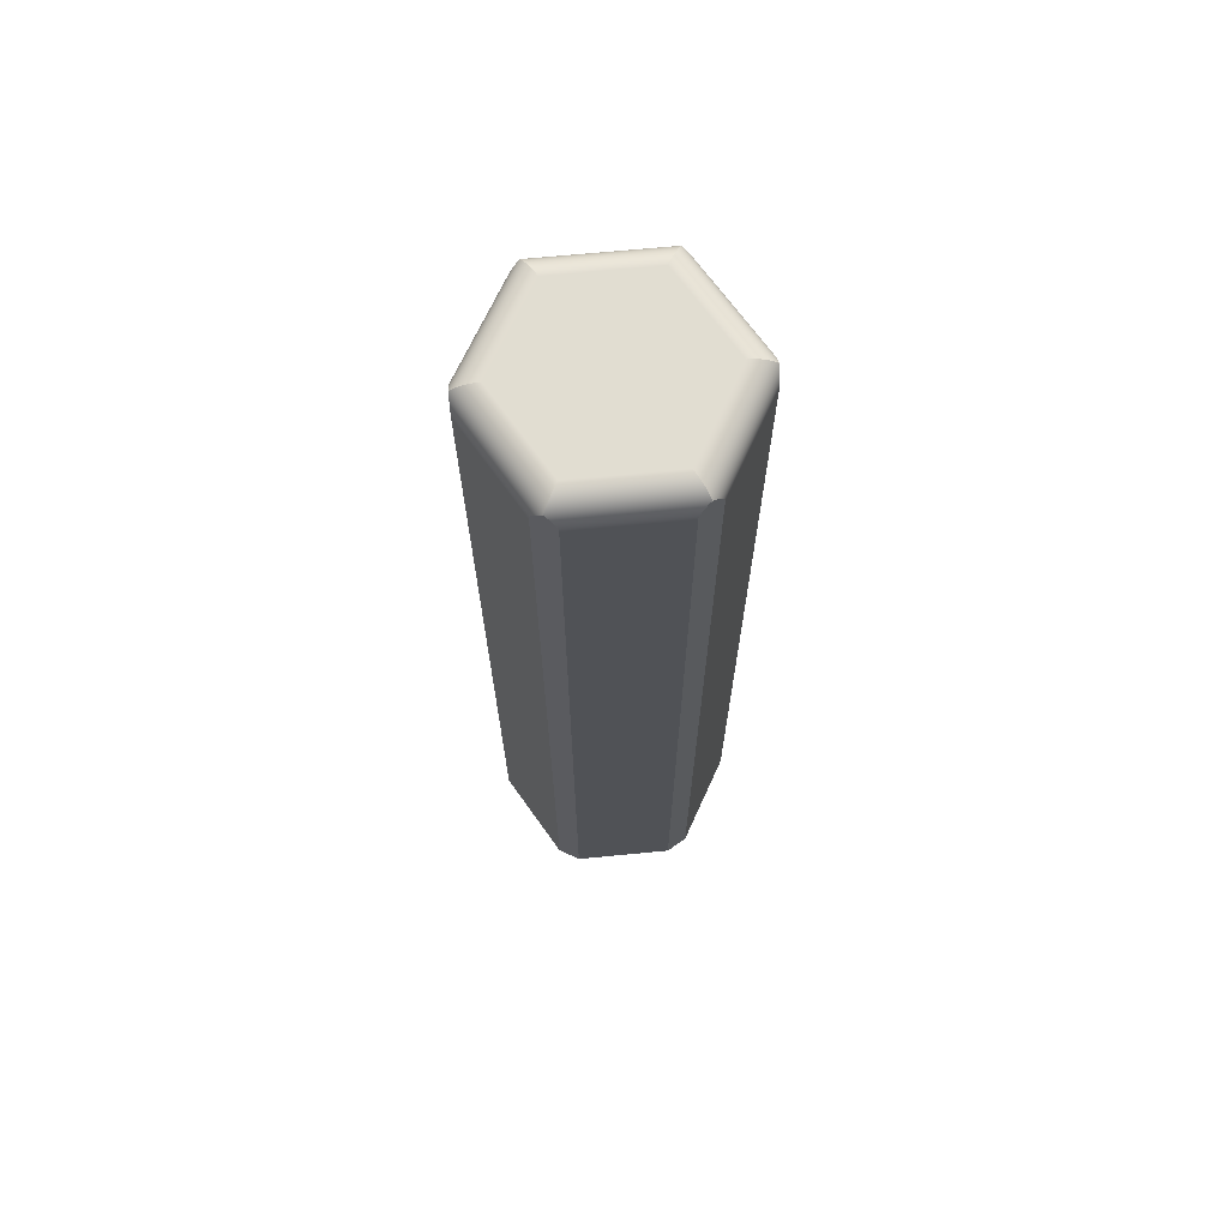
<metadata>
{"format":"obj","ext":"obj","renderer":"f3d","projection":"perspective","resolution":1024,"background":"white","views":[{"elev":68.7,"azim":-95.5,"up":"+Z"}]}
</metadata>
<code>
g Part 1
o mesh0
v -0.00433 -0.04369 0.00866
v 1.06e-17 -0.03619 0
v 0.00433 -0.04369 0.00866
f 1 2 3
o mesh1
v -0.03134 -0.01809 0
v 1.06e-17 -0.03619 0
v -0.00433 -0.04369 0.00866
v -0.03567 -0.02559 0.00866
f 4 5 6
f 6 7 4
o mesh2
v -0.00433 -0.04369 0.00866
v -0.00433 -0.04369 0.34
v -0.03567 -0.02559 0.34
v -0.03567 -0.02559 0.00866
f 8 9 10
f 10 11 8
o mesh3
v -0.03567 -0.02559 0.00866
v -0.04 -0.01809 0.00866
v -0.03134 -0.01809 0
f 12 13 14
o mesh4
v 0.00433 -0.04369 0.34
v -0.004221 -0.04369 0.341
v -0.004303 -0.04369 0.3405
v 0.004303 -0.04369 0.3405
v 0.004221 -0.04369 0.341
v -0.004084 -0.04369 0.3416
v 0.004084 -0.04369 0.3416
v -0.003893 -0.04369 0.3421
v 0.003893 -0.04369 0.3421
v -0.003649 -0.04369 0.3426
v 0.003649 -0.04369 0.3426
v -0.003351 -0.04369 0.3431
v 0.003351 -0.04369 0.3431
v -0.003002 -0.04369 0.3436
v 0.003002 -0.04369 0.3436
v -0.002601 -0.04369 0.3441
v 0.002601 -0.04369 0.3441
v -0.00215 -0.04369 0.3445
v -0.0004925 -0.04369 0.3459
v 0.001651 -0.04369 0.345
v 0.00215 -0.04369 0.3445
v -0.001651 -0.04369 0.345
v -0.001104 -0.04369 0.3454
v 0.00433 -0.04369 0.00866
v -0.00433 -0.04369 0.34
v 0.001104 -0.04369 0.3454
v 0.0005105 -0.04369 0.3459
v -1.429e-17 -0.04369 0.3462
v -0.00433 -0.04369 0.00866
f 15 16 17
f 15 18 19
f 15 20 16
f 19 21 15
f 15 22 20
f 21 23 15
f 15 24 22
f 23 25 15
f 15 26 24
f 25 27 15
f 15 28 26
f 27 29 15
f 15 30 28
f 29 31 15
f 15 32 30
f 33 15 34
f 31 35 15
f 15 36 32
f 15 33 37
f 35 34 15
f 38 15 39
f 37 36 15
f 34 40 33
f 17 39 15
f 40 41 33
f 41 42 33
f 39 43 38
o mesh5
v 0.03567 -0.02559 0.00866
v 0.03567 -0.02559 0.34
v 0.00433 -0.04369 0.34
v 0.00433 -0.04369 0.00866
f 44 45 46
f 46 47 44
o mesh6
v 0.03134 -0.01809 0
v 0.03567 -0.02559 0.00866
v 0.00433 -0.04369 0.00866
v 1.06e-17 -0.03619 0
f 48 49 50
f 50 51 48
o mesh7
v 0.03567 -0.02559 0.00866
v 0.03134 -0.01809 0
v 0.04 -0.01809 0.00866
f 52 53 54
o mesh8
v -0.03134 -0.01809 0
v -0.03134 0.01809 0
v 2.942e-17 0.03619 0
v 0.03134 0.01809 0
v 0.03134 -0.01809 0
v 1.06e-17 -0.03619 0
f 55 56 57
f 55 58 59
f 59 60 55
f 57 58 55
o mesh9
v -0.03568 -0.02557 0.3405
v -0.03567 -0.02559 0.34
v -0.00433 -0.04369 0.34
v -0.004303 -0.04369 0.3405
v -0.004221 -0.04369 0.341
v -0.03572 -0.0255 0.341
v -0.004084 -0.04369 0.3416
v -0.03579 -0.02538 0.3416
v -0.03589 -0.02522 0.3421
v -0.03601 -0.025 0.3426
v -0.003893 -0.04369 0.3421
v -0.003649 -0.04369 0.3426
v -0.03616 -0.02475 0.3431
v -0.003002 -0.04369 0.3436
v -0.03633 -0.02444 0.3436
v -0.03653 -0.0241 0.3441
v -0.003351 -0.04369 0.3431
v -0.00215 -0.04369 0.3445
v -0.03676 -0.02371 0.3445
v -0.03701 -0.02327 0.345
v -0.002601 -0.04369 0.3441
v -0.001104 -0.04369 0.3454
v -0.03728 -0.0228 0.3454
v -0.03758 -0.02229 0.3459
v -0.001651 -0.04369 0.345
v -2.255e-17 -0.04322 0.3467
v -0.03743 -0.02161 0.3467
v -0.0004925 -0.04369 0.3459
v -0.03783 -0.02184 0.3462
v -2.212e-17 -0.04237 0.3474
v -0.03669 -0.02118 0.3474
v -1.995e-17 -0.04143 0.3481
v -2.342e-17 -0.04041 0.3487
v -0.035 -0.02021 0.3487
v -1.908e-17 -0.03934 0.3491
v -0.03407 -0.01967 0.3491
v -1.973e-17 -0.03821 0.3495
v -1.865e-17 -0.03704 0.3498
v -0.03208 -0.01852 0.3498
v -1.713e-17 -0.03585 0.3499
v -3.816e-19 -0.03464 0.35
v -0.03 -0.01732 0.35
v -0.03105 -0.01792 0.3499
v -0.03309 -0.0191 0.3495
v -0.03588 -0.02071 0.3481
v -1.429e-17 -0.04369 0.3462
f 61 62 63
f 63 64 61
f 65 66 61
f 67 68 66
f 67 69 68
f 66 65 67
f 70 69 71
f 72 73 70
f 71 72 70
f 74 75 73
f 74 76 75
f 73 77 74
f 78 79 76
f 78 80 79
f 76 81 78
f 82 83 80
f 82 84 83
f 80 85 82
f 86 87 84
f 84 88 86
f 87 89 84
f 87 86 90
f 91 90 92
f 92 93 94
f 93 95 96
f 96 95 97
f 97 98 99
f 99 98 100
f 100 101 102
f 102 103 100
f 100 103 99
f 99 104 97
f 97 104 96
f 96 94 93
f 94 105 92
f 92 105 91
f 90 91 87
f 88 106 86
f 82 88 84
f 78 85 80
f 74 81 76
f 72 77 73
f 67 71 69
f 64 65 61
o mesh10
v 0.03568 -0.02557 0.3405
v 0.004303 -0.04369 0.3405
v 0.00433 -0.04369 0.34
v 0.004221 -0.04369 0.341
v 0.03567 -0.02559 0.34
v 0.03579 -0.02538 0.3416
v 0.004084 -0.04369 0.3416
v 0.003893 -0.04369 0.3421
v 0.03572 -0.0255 0.341
v 0.003649 -0.04369 0.3426
v 0.03589 -0.02522 0.3421
v 0.03601 -0.025 0.3426
v 0.03616 -0.02475 0.3431
v 0.003351 -0.04369 0.3431
v 0.003002 -0.04369 0.3436
v 0.03633 -0.02444 0.3436
v 0.03653 -0.0241 0.3441
v 0.002601 -0.04369 0.3441
v 0.00215 -0.04369 0.3445
v 0.03676 -0.02371 0.3445
v 0.03701 -0.02327 0.345
v 0.001651 -0.04369 0.345
v 0.001104 -0.04369 0.3454
v 0.03728 -0.0228 0.3454
v 0.0005105 -0.04369 0.3459
v 0.03743 -0.02161 0.3467
v -2.255e-17 -0.04322 0.3467
v 0.03759 -0.02227 0.3459
v -1.429e-17 -0.04369 0.3462
v 0.03669 -0.02118 0.3474
v -2.212e-17 -0.04237 0.3474
v 0.03588 -0.02071 0.3481
v -1.995e-17 -0.04143 0.3481
v 0.035 -0.02021 0.3487
v 0.03407 -0.01967 0.3491
v -1.908e-17 -0.03934 0.3491
v 0.03309 -0.0191 0.3495
v 0.03208 -0.01852 0.3498
v -1.865e-17 -0.03704 0.3498
v 0.03105 -0.01792 0.3499
v -1.713e-17 -0.03585 0.3499
v 0.03 -0.01732 0.35
v -3.816e-19 -0.03464 0.35
v -1.973e-17 -0.03821 0.3495
v -2.342e-17 -0.04041 0.3487
v 0.03783 -0.02184 0.3462
f 107 108 109
f 107 110 108
f 109 111 107
f 112 113 110
f 112 114 113
f 110 115 112
f 116 114 117
f 117 118 116
f 119 120 116
f 121 120 119
f 119 122 121
f 123 124 121
f 125 124 123
f 123 126 125
f 127 128 125
f 129 128 127
f 130 131 129
f 127 130 129
f 132 133 131
f 131 134 132
f 133 135 131
f 133 132 136
f 137 136 138
f 139 138 140
f 140 141 142
f 142 141 143
f 143 144 145
f 144 146 147
f 147 146 148
f 148 149 147
f 147 145 144
f 145 150 143
f 143 150 142
f 142 151 140
f 140 151 139
f 138 139 137
f 136 137 133
f 134 152 132
f 130 134 131
f 126 127 125
f 122 123 121
f 118 119 116
f 112 117 114
f 107 115 110
o mesh11
v -0.03567 -0.02559 0.34
v -0.03995 -0.01819 0.341
v -0.03999 -0.01812 0.3405
v -0.03568 -0.02557 0.3405
v -0.03572 -0.0255 0.341
v -0.03988 -0.01831 0.3416
v -0.03579 -0.02538 0.3416
v -0.03978 -0.01847 0.3421
v -0.03589 -0.02522 0.3421
v -0.03966 -0.01868 0.3426
v -0.03601 -0.025 0.3426
v -0.03951 -0.01894 0.3431
v -0.03616 -0.02475 0.3431
v -0.03934 -0.01924 0.3436
v -0.03633 -0.02444 0.3436
v -0.03914 -0.01959 0.3441
v -0.03653 -0.0241 0.3441
v -0.03891 -0.01998 0.3445
v -0.03808 -0.02142 0.3459
v -0.03701 -0.02327 0.345
v -0.03676 -0.02371 0.3445
v -0.03866 -0.02041 0.345
v -0.03839 -0.02089 0.3454
v -0.03567 -0.02559 0.00866
v -0.04 -0.01809 0.34
v -0.03728 -0.0228 0.3454
v -0.03758 -0.02229 0.3459
v -0.03783 -0.02184 0.3462
v -0.04 -0.01809 0.00866
f 153 154 155
f 153 156 157
f 153 158 154
f 157 159 153
f 153 160 158
f 159 161 153
f 153 162 160
f 161 163 153
f 153 164 162
f 163 165 153
f 153 166 164
f 165 167 153
f 153 168 166
f 167 169 153
f 153 170 168
f 171 153 172
f 169 173 153
f 153 174 170
f 153 171 175
f 173 172 153
f 176 153 177
f 175 174 153
f 172 178 171
f 155 177 153
f 178 179 171
f 179 180 171
f 177 181 176
o mesh12
v 0.04 -0.01809 0.34
v 0.03572 -0.0255 0.341
v 0.03568 -0.02557 0.3405
v 0.03999 -0.01812 0.3405
v 0.03995 -0.01819 0.341
v 0.03579 -0.02538 0.3416
v 0.03988 -0.01831 0.3416
v 0.03589 -0.02522 0.3421
v 0.03978 -0.01847 0.3421
v 0.03601 -0.025 0.3426
v 0.03966 -0.01868 0.3426
v 0.03616 -0.02475 0.3431
v 0.03951 -0.01894 0.3431
v 0.03633 -0.02444 0.3436
v 0.03934 -0.01924 0.3436
v 0.03653 -0.0241 0.3441
v 0.03914 -0.01959 0.3441
v 0.03676 -0.02371 0.3445
v 0.03759 -0.02227 0.3459
v 0.03866 -0.02041 0.345
v 0.03891 -0.01998 0.3445
v 0.03701 -0.02327 0.345
v 0.03728 -0.0228 0.3454
v 0.04 -0.01809 0.00866
v 0.03567 -0.02559 0.34
v 0.03839 -0.02089 0.3454
v 0.03809 -0.0214 0.3459
v 0.03783 -0.02184 0.3462
v 0.03567 -0.02559 0.00866
f 182 183 184
f 182 185 186
f 182 187 183
f 186 188 182
f 182 189 187
f 188 190 182
f 182 191 189
f 190 192 182
f 182 193 191
f 192 194 182
f 182 195 193
f 194 196 182
f 182 197 195
f 196 198 182
f 182 199 197
f 200 182 201
f 198 202 182
f 182 203 199
f 182 200 204
f 202 201 182
f 205 182 206
f 204 203 182
f 201 207 200
f 184 206 182
f 207 208 200
f 208 209 200
f 206 210 205
o mesh13
v 0.04 -0.01809 0.34
v 0.04 -0.01809 0.00866
v 0.04 0.01809 0.00866
v 0.04 0.01809 0.34
f 211 212 213
f 213 214 211
o mesh14
v 0.03105 -0.01792 0.3499
v 0.03105 0.01792 0.3499
v 0.03 0.01732 0.35
v 0.03208 -0.01852 0.3498
v 0.03208 0.01852 0.3498
v 0.03309 -0.0191 0.3495
v 0.03309 0.0191 0.3495
v 0.03407 0.01967 0.3491
v 0.035 -0.02021 0.3487
v 0.035 0.02021 0.3487
v 0.03588 0.02071 0.3481
v 0.03669 -0.02118 0.3474
v 0.03669 0.02118 0.3474
v 0.03743 0.02161 0.3467
v 0.03743 -0.02161 0.3467
v 0.03809 -0.0214 0.3459
v 0.03808 0.02142 0.3459
v 0.03783 -0.02184 0.3462
v 0.03839 0.02089 0.3454
v 0.03839 -0.02089 0.3454
v 0.03866 -0.02041 0.345
v 0.03866 0.02041 0.345
v 0.03891 -0.01998 0.3445
v 0.03914 -0.01959 0.3441
v 0.03914 0.01959 0.3441
v 0.03891 0.01998 0.3445
v 0.03934 0.01924 0.3436
v 0.03934 -0.01924 0.3436
v 0.03951 -0.01894 0.3431
v 0.03951 0.01894 0.3431
v 0.03966 0.01868 0.3426
v 0.03966 -0.01868 0.3426
v 0.03978 -0.01847 0.3421
v 0.03978 0.01847 0.3421
v 0.03988 0.01831 0.3416
v 0.03988 -0.01831 0.3416
v 0.03995 -0.01819 0.341
v 0.03995 0.01819 0.341
v 0.03999 -0.01812 0.3405
v 0.04 -0.01809 0.34
v 0.04 0.01809 0.34
v 0.03999 0.01812 0.3405
v 0.03783 0.02184 0.3462
v 0.03588 -0.02071 0.3481
v 0.03407 -0.01967 0.3491
v 0.03 -0.01732 0.35
f 215 216 217
f 218 219 216
f 220 221 219
f 222 221 220
f 223 224 222
f 225 224 223
f 226 227 225
f 228 227 226
f 228 229 230
f 230 231 228
f 229 232 230
f 233 234 235
f 233 230 234
f 235 236 233
f 237 238 239
f 239 240 237
f 236 235 237
f 241 242 243
f 243 244 241
f 239 238 242
f 245 246 247
f 245 243 246
f 247 248 245
f 249 250 251
f 249 247 250
f 251 252 249
f 253 254 255
f 255 256 253
f 252 251 253
f 256 252 253
f 249 248 247
f 245 244 243
f 241 239 242
f 240 236 237
f 233 231 230
f 231 257 228
f 226 229 228
f 225 258 226
f 223 258 225
f 222 259 223
f 220 259 222
f 219 218 220
f 216 215 218
f 217 260 215
o mesh15
v 1.779e-17 0.03464 0.35
v -0.03 0.01732 0.35
v -0.03 -0.01732 0.35
v -3.816e-19 -0.03464 0.35
v 0.03 -0.01732 0.35
v 0.03 0.01732 0.35
f 261 262 263
f 261 264 265
f 265 266 261
f 263 264 261
o mesh16
v -0.03999 0.01812 0.3405
v -0.04 0.01809 0.34
v -0.04 -0.01809 0.34
v -0.03999 -0.01812 0.3405
v -0.03995 -0.01819 0.341
v -0.03995 0.01819 0.341
v -0.03988 -0.01831 0.3416
v -0.03988 0.01831 0.3416
v -0.03978 -0.01847 0.3421
v -0.03978 0.01847 0.3421
v -0.03966 -0.01868 0.3426
v -0.03966 0.01868 0.3426
v -0.03951 0.01894 0.3431
v -0.03934 -0.01924 0.3436
v -0.03934 0.01924 0.3436
v -0.03914 0.01959 0.3441
v -0.03951 -0.01894 0.3431
v -0.03891 0.01998 0.3445
v -0.03914 -0.01959 0.3441
v -0.03891 -0.01998 0.3445
v -0.03866 -0.02041 0.345
v -0.03866 0.02041 0.345
v -0.03839 -0.02089 0.3454
v -0.03839 0.02089 0.3454
v -0.03809 0.0214 0.3459
v -0.03743 -0.02161 0.3467
v -0.03743 0.02161 0.3467
v -0.03808 -0.02142 0.3459
v -0.03783 0.02184 0.3462
v -0.03669 -0.02118 0.3474
v -0.03669 0.02118 0.3474
v -0.03588 -0.02071 0.3481
v -0.035 -0.02021 0.3487
v -0.035 0.02021 0.3487
v -0.03407 -0.01967 0.3491
v -0.03407 0.01967 0.3491
v -0.03309 -0.0191 0.3495
v -0.03208 -0.01852 0.3498
v -0.03208 0.01852 0.3498
v -0.03105 -0.01792 0.3499
v -0.03105 0.01792 0.3499
v -0.03 -0.01732 0.35
v -0.03 0.01732 0.35
v -0.03309 0.0191 0.3495
v -0.03588 0.02071 0.3481
v -0.03783 -0.02184 0.3462
f 267 268 269
f 269 270 267
f 271 272 267
f 273 274 272
f 272 271 273
f 275 276 274
f 277 278 276
f 277 279 278
f 276 275 277
f 280 281 279
f 280 282 281
f 279 283 280
f 284 282 285
f 285 286 284
f 287 288 284
f 289 290 288
f 289 291 290
f 288 287 289
f 292 293 291
f 291 294 292
f 293 295 291
f 292 296 297
f 297 296 298
f 298 299 300
f 300 299 301
f 302 301 303
f 303 304 305
f 304 306 307
f 307 306 308
f 308 309 307
f 307 305 304
f 305 310 303
f 303 310 302
f 301 302 300
f 300 311 298
f 298 311 297
f 297 293 292
f 294 312 292
f 289 294 291
f 286 287 284
f 280 285 282
f 277 283 279
f 273 275 274
f 270 271 267
o mesh17
v -0.04 -0.01809 0.00866
v -0.04 -0.01809 0.34
v -0.04 0.01809 0.34
v -0.04 0.01809 0.00866
f 313 314 315
f 315 316 313
o mesh18
v -0.03134 0.01809 0
v -0.03134 -0.01809 0
v -0.04 -0.01809 0.00866
v -0.04 0.01809 0.00866
f 317 318 319
f 319 320 317
o mesh19
v -0.04 0.01809 0.00866
v -0.03567 0.02559 0.00866
v -0.03134 0.01809 0
f 321 322 323
o mesh20
v -0.04 0.01809 0.34
v -0.03572 0.0255 0.341
v -0.03568 0.02557 0.3405
v -0.03999 0.01812 0.3405
v -0.03995 0.01819 0.341
v -0.03579 0.02538 0.3416
v -0.03988 0.01831 0.3416
v -0.03589 0.02522 0.3421
v -0.03978 0.01847 0.3421
v -0.03601 0.025 0.3426
v -0.03966 0.01868 0.3426
v -0.03616 0.02475 0.3431
v -0.03951 0.01894 0.3431
v -0.03633 0.02444 0.3436
v -0.03934 0.01924 0.3436
v -0.03653 0.0241 0.3441
v -0.03914 0.01959 0.3441
v -0.03676 0.02371 0.3445
v -0.03759 0.02227 0.3459
v -0.03866 0.02041 0.345
v -0.03891 0.01998 0.3445
v -0.03701 0.02327 0.345
v -0.03728 0.0228 0.3454
v -0.04 0.01809 0.00866
v -0.03567 0.02559 0.34
v -0.03839 0.02089 0.3454
v -0.03809 0.0214 0.3459
v -0.03783 0.02184 0.3462
v -0.03567 0.02559 0.00866
f 324 325 326
f 324 327 328
f 324 329 325
f 328 330 324
f 324 331 329
f 330 332 324
f 324 333 331
f 332 334 324
f 324 335 333
f 334 336 324
f 324 337 335
f 336 338 324
f 324 339 337
f 338 340 324
f 324 341 339
f 342 324 343
f 340 344 324
f 324 345 341
f 324 342 346
f 344 343 324
f 347 324 348
f 346 345 324
f 343 349 342
f 326 348 324
f 349 350 342
f 350 351 342
f 348 352 347
o mesh21
v -0.03568 0.02557 0.3405
v -0.004303 0.04369 0.3405
v -0.00433 0.04369 0.34
v -0.004221 0.04369 0.341
v -0.03567 0.02559 0.34
v -0.03579 0.02538 0.3416
v -0.004084 0.04369 0.3416
v -0.003893 0.04369 0.3421
v -0.03572 0.0255 0.341
v -0.003649 0.04369 0.3426
v -0.03589 0.02522 0.3421
v -0.03601 0.025 0.3426
v -0.03616 0.02475 0.3431
v -0.003351 0.04369 0.3431
v -0.003002 0.04369 0.3436
v -0.03633 0.02444 0.3436
v -0.03653 0.0241 0.3441
v -0.002601 0.04369 0.3441
v -0.00215 0.04369 0.3445
v -0.03676 0.02371 0.3445
v -0.001651 0.04369 0.345
v -0.03728 0.0228 0.3454
v -0.001104 0.04369 0.3454
v -0.0005105 0.04369 0.3459
v -0.03701 0.02327 0.345
v -0.03743 0.02161 0.3467
v 1.735e-17 0.04322 0.3467
v -0.03759 0.02227 0.3459
v 2.803e-17 0.04369 0.3462
v -0.03669 0.02118 0.3474
v -0.03588 0.02071 0.3481
v 1.821e-17 0.04143 0.3481
v -0.035 0.02021 0.3487
v -0.03407 0.01967 0.3491
v 1.821e-17 0.03934 0.3491
v -0.03309 0.0191 0.3495
v 1.843e-17 0.03821 0.3495
v -0.03208 0.01852 0.3498
v 2.212e-17 0.03704 0.3498
v -0.03105 0.01792 0.3499
v -0.03 0.01732 0.35
v 1.779e-17 0.03464 0.35
v 1.789e-17 0.03585 0.3499
v 1.865e-17 0.04041 0.3487
v 1.691e-17 0.04237 0.3474
v -0.03783 0.02184 0.3462
f 353 354 355
f 353 356 354
f 355 357 353
f 358 359 356
f 358 360 359
f 356 361 358
f 362 360 363
f 363 364 362
f 365 366 362
f 367 366 365
f 365 368 367
f 369 370 367
f 371 370 369
f 372 373 371
f 369 372 371
f 374 375 373
f 374 376 375
f 373 377 374
f 378 379 376
f 376 380 378
f 379 381 376
f 379 378 382
f 382 383 384
f 384 383 385
f 385 386 387
f 386 388 389
f 389 388 390
f 391 390 392
f 392 393 394
f 394 395 392
f 392 395 391
f 390 391 389
f 389 387 386
f 387 396 385
f 385 396 384
f 384 397 382
f 382 397 379
f 380 398 378
f 374 380 376
f 372 377 373
f 368 369 367
f 364 365 362
f 358 363 360
f 353 361 356
o mesh22
v -0.03567 0.02559 0.00866
v -0.03567 0.02559 0.34
v -0.00433 0.04369 0.34
v -0.00433 0.04369 0.00866
f 399 400 401
f 401 402 399
o mesh23
v 1.789e-17 0.03585 0.3499
v 1.779e-17 0.03464 0.35
v 0.03 0.01732 0.35
v 2.212e-17 0.03704 0.3498
v 0.03105 0.01792 0.3499
v 0.03309 0.0191 0.3495
v 1.843e-17 0.03821 0.3495
v 0.03407 0.01967 0.3491
v 1.821e-17 0.03934 0.3491
v 1.865e-17 0.04041 0.3487
v 0.03588 0.02071 0.3481
v 1.821e-17 0.04143 0.3481
v 1.691e-17 0.04237 0.3474
v 0.03743 0.02161 0.3467
v 1.735e-17 0.04322 0.3467
v 0.03758 0.02229 0.3459
v 0.0004925 0.04369 0.3459
v 0.03783 0.02184 0.3462
v 0.03728 0.0228 0.3454
v 0.03701 0.02327 0.345
v 0.001651 0.04369 0.345
v 0.001104 0.04369 0.3454
v 0.00215 0.04369 0.3445
v 0.03676 0.02371 0.3445
v 0.03653 0.0241 0.3441
v 0.002601 0.04369 0.3441
v 0.003002 0.04369 0.3436
v 0.03633 0.02444 0.3436
v 0.03616 0.02475 0.3431
v 0.003351 0.04369 0.3431
v 0.03601 0.025 0.3426
v 0.03589 0.02522 0.3421
v 0.003893 0.04369 0.3421
v 0.003649 0.04369 0.3426
v 0.03579 0.02538 0.3416
v 0.03572 0.0255 0.341
v 0.004221 0.04369 0.341
v 0.004084 0.04369 0.3416
v 0.03568 0.02557 0.3405
v 0.03567 0.02559 0.34
v 0.00433 0.04369 0.34
v 0.004303 0.04369 0.3405
v 2.803e-17 0.04369 0.3462
v 0.03669 0.02118 0.3474
v 0.035 0.02021 0.3487
v 0.03208 0.01852 0.3498
f 403 404 405
f 406 403 407
f 408 409 406
f 410 411 409
f 412 411 410
f 413 414 412
f 415 414 413
f 416 417 415
f 417 416 418
f 418 419 417
f 416 420 418
f 421 422 423
f 424 418 421
f 423 424 421
f 425 426 427
f 427 428 425
f 423 422 426
f 429 430 431
f 429 427 430
f 431 432 429
f 433 434 435
f 435 436 433
f 432 431 433
f 437 438 439
f 439 440 437
f 435 434 437
f 441 442 443
f 443 444 441
f 439 438 441
f 444 439 441
f 440 435 437
f 436 432 433
f 429 428 427
f 425 423 426
f 424 419 418
f 419 445 417
f 415 446 416
f 413 446 415
f 412 447 413
f 410 447 412
f 409 408 410
f 406 448 408
f 407 448 406
f 405 407 403
o mesh24
v 0.03567 0.02559 0.34
v 0.03567 0.02559 0.00866
v 0.00433 0.04369 0.00866
v 0.00433 0.04369 0.34
f 449 450 451
f 451 452 449
o mesh25
v 0.03567 0.02559 0.34
v 0.03995 0.01819 0.341
v 0.03999 0.01812 0.3405
v 0.03568 0.02557 0.3405
v 0.03572 0.0255 0.341
v 0.03988 0.01831 0.3416
v 0.03579 0.02538 0.3416
v 0.03978 0.01847 0.3421
v 0.03589 0.02522 0.3421
v 0.03966 0.01868 0.3426
v 0.03601 0.025 0.3426
v 0.03951 0.01894 0.3431
v 0.03616 0.02475 0.3431
v 0.03934 0.01924 0.3436
v 0.03633 0.02444 0.3436
v 0.03914 0.01959 0.3441
v 0.03653 0.0241 0.3441
v 0.03891 0.01998 0.3445
v 0.03808 0.02142 0.3459
v 0.03701 0.02327 0.345
v 0.03676 0.02371 0.3445
v 0.03866 0.02041 0.345
v 0.03839 0.02089 0.3454
v 0.03567 0.02559 0.00866
v 0.04 0.01809 0.34
v 0.03728 0.0228 0.3454
v 0.03758 0.02229 0.3459
v 0.03783 0.02184 0.3462
v 0.04 0.01809 0.00866
f 453 454 455
f 453 456 457
f 453 458 454
f 457 459 453
f 453 460 458
f 459 461 453
f 453 462 460
f 461 463 453
f 453 464 462
f 463 465 453
f 453 466 464
f 465 467 453
f 453 468 466
f 467 469 453
f 453 470 468
f 471 453 472
f 469 473 453
f 453 474 470
f 453 471 475
f 473 472 453
f 476 453 477
f 475 474 453
f 472 478 471
f 455 477 453
f 478 479 471
f 479 480 471
f 477 481 476
o mesh26
v 0.04 0.01809 0.00866
v 0.04 -0.01809 0.00866
v 0.03134 -0.01809 0
v 0.03134 0.01809 0
f 482 483 484
f 484 485 482
o mesh27
v 0.04 0.01809 0.00866
v 0.03134 0.01809 0
v 0.03567 0.02559 0.00866
f 486 487 488
o mesh28
v -0.00433 0.04369 0.34
v 0.004221 0.04369 0.341
v 0.004303 0.04369 0.3405
v -0.004303 0.04369 0.3405
v -0.004221 0.04369 0.341
v 0.004084 0.04369 0.3416
v -0.004084 0.04369 0.3416
v 0.003893 0.04369 0.3421
v -0.003893 0.04369 0.3421
v 0.003649 0.04369 0.3426
v -0.003649 0.04369 0.3426
v 0.003351 0.04369 0.3431
v -0.003351 0.04369 0.3431
v 0.003002 0.04369 0.3436
v -0.003002 0.04369 0.3436
v 0.002601 0.04369 0.3441
v -0.002601 0.04369 0.3441
v 0.00215 0.04369 0.3445
v 0.0004925 0.04369 0.3459
v -0.001651 0.04369 0.345
v -0.00215 0.04369 0.3445
v 0.001651 0.04369 0.345
v 0.001104 0.04369 0.3454
v -0.00433 0.04369 0.00866
v 0.00433 0.04369 0.34
v -0.001104 0.04369 0.3454
v -0.0005105 0.04369 0.3459
v 2.803e-17 0.04369 0.3462
v 0.00433 0.04369 0.00866
f 489 490 491
f 489 492 493
f 489 494 490
f 493 495 489
f 489 496 494
f 495 497 489
f 489 498 496
f 497 499 489
f 489 500 498
f 499 501 489
f 489 502 500
f 501 503 489
f 489 504 502
f 503 505 489
f 489 506 504
f 507 489 508
f 505 509 489
f 489 510 506
f 489 507 511
f 509 508 489
f 512 489 513
f 511 510 489
f 508 514 507
f 491 513 489
f 514 515 507
f 515 516 507
f 513 517 512
o mesh29
v -0.00433 0.04369 0.00866
v 2.942e-17 0.03619 0
v -0.03134 0.01809 0
v -0.03567 0.02559 0.00866
f 518 519 520
f 520 521 518
o mesh30
v 0.00433 0.04369 0.00866
v 0.03567 0.02559 0.00866
v 0.03134 0.01809 0
v 2.942e-17 0.03619 0
f 522 523 524
f 524 525 522
o mesh31
v -0.00433 0.04369 0.00866
v 0.00433 0.04369 0.00866
v 2.942e-17 0.03619 0
f 526 527 528

</code>
